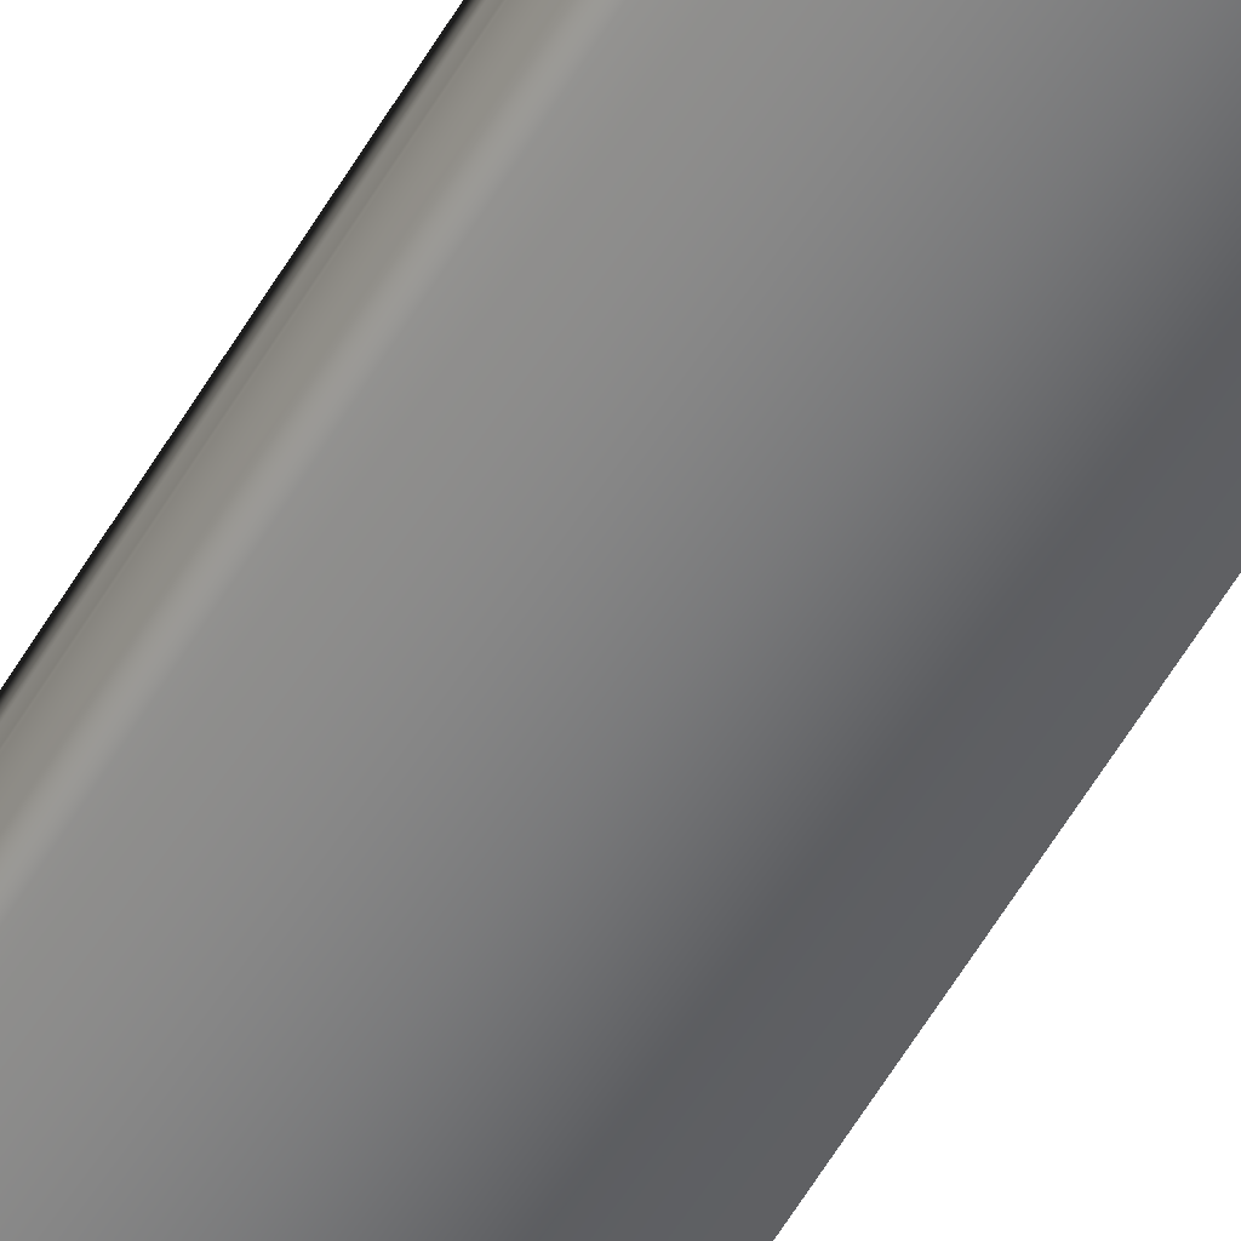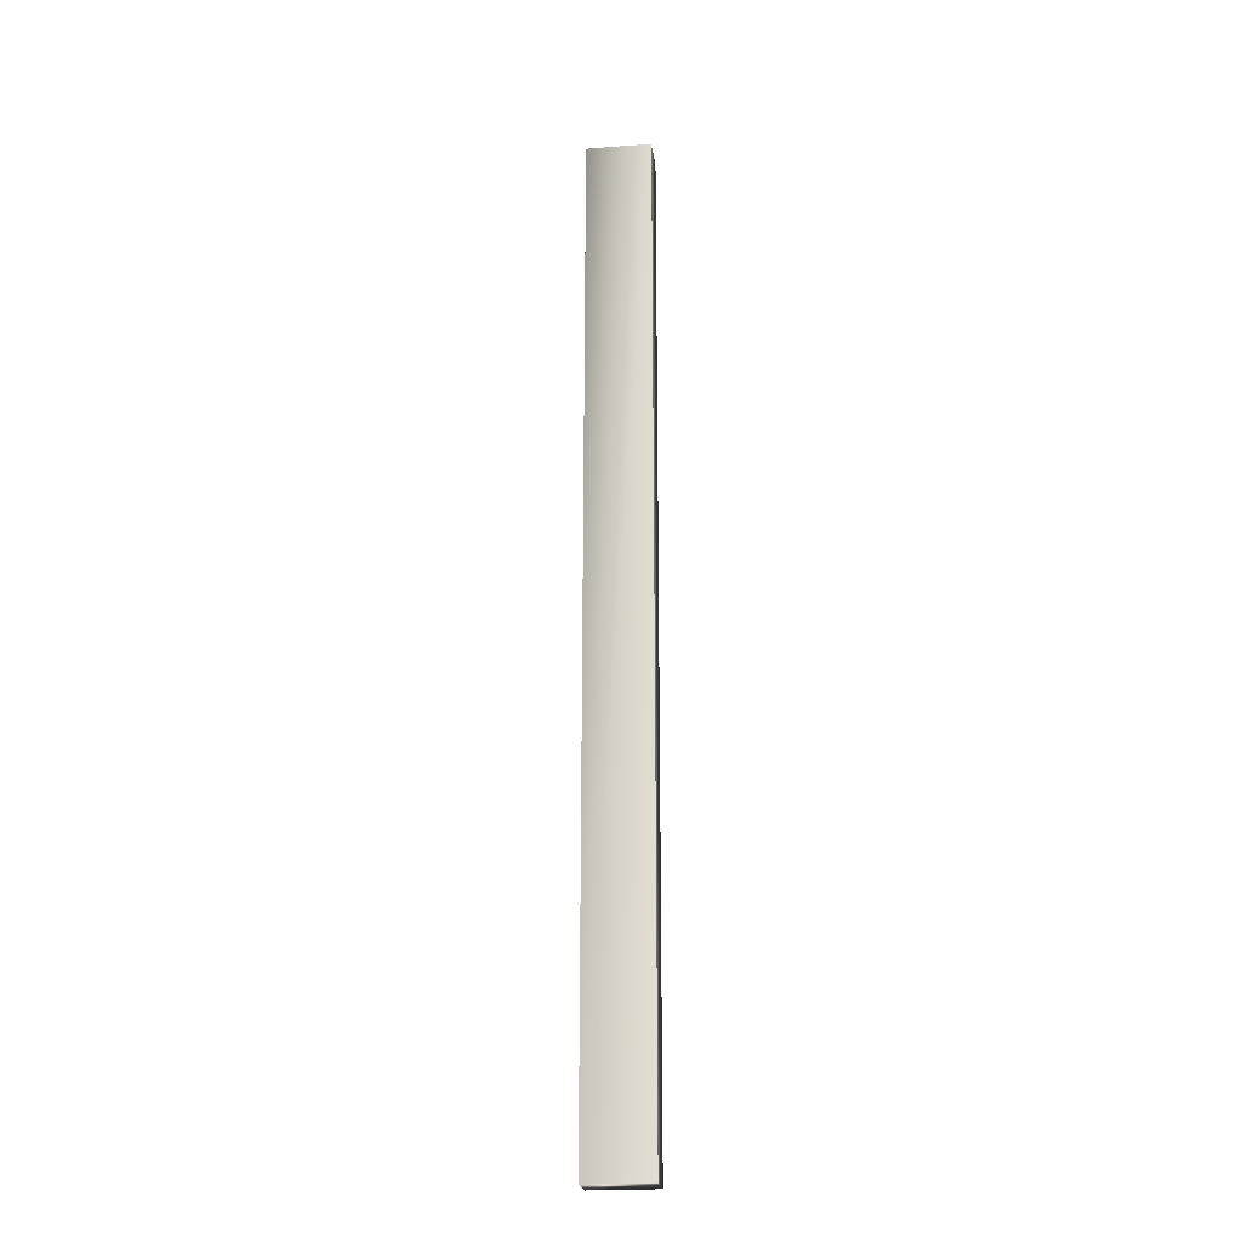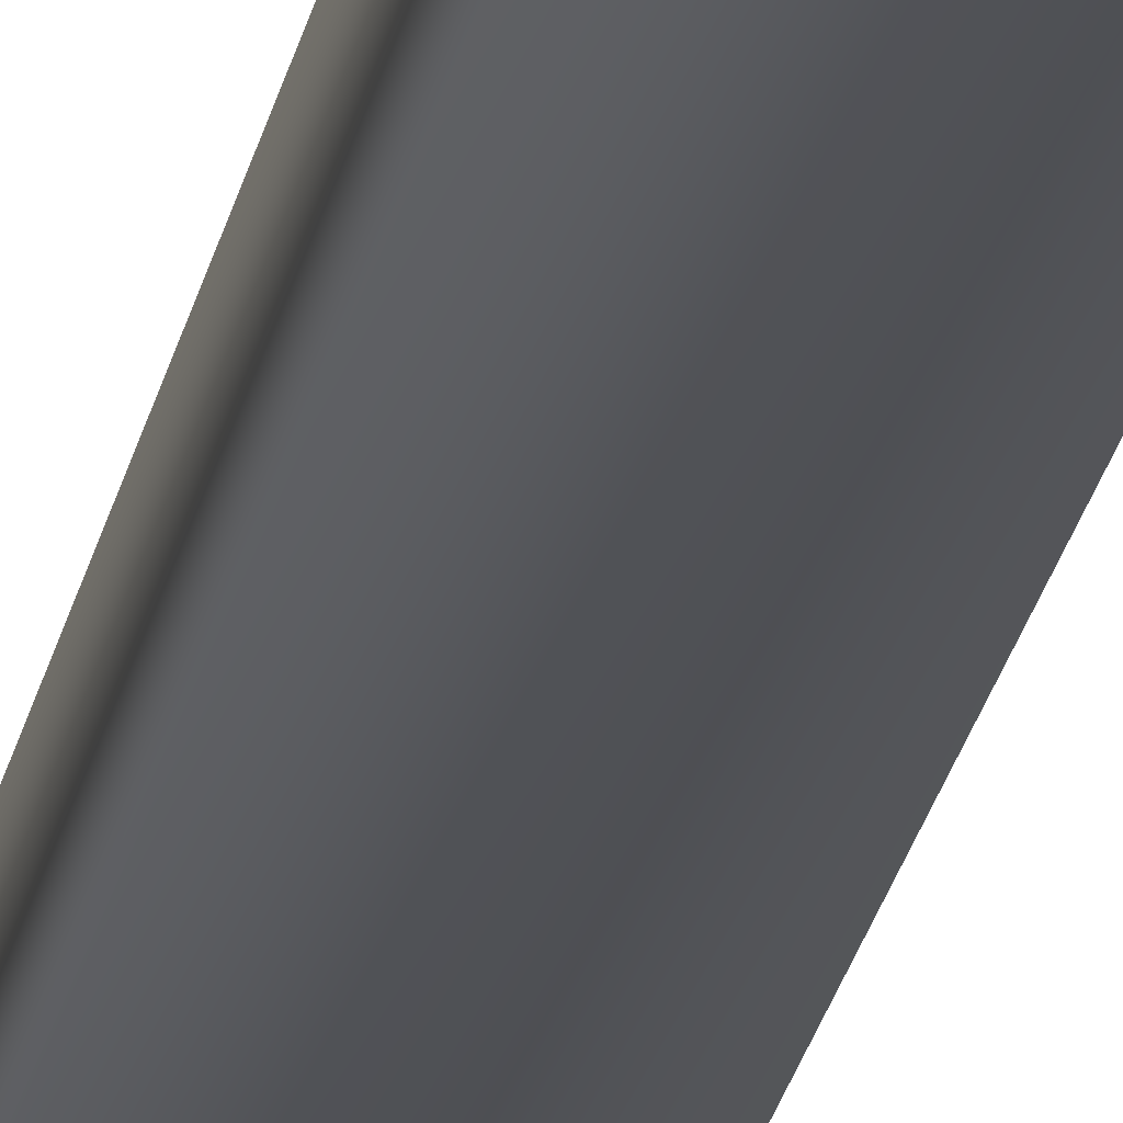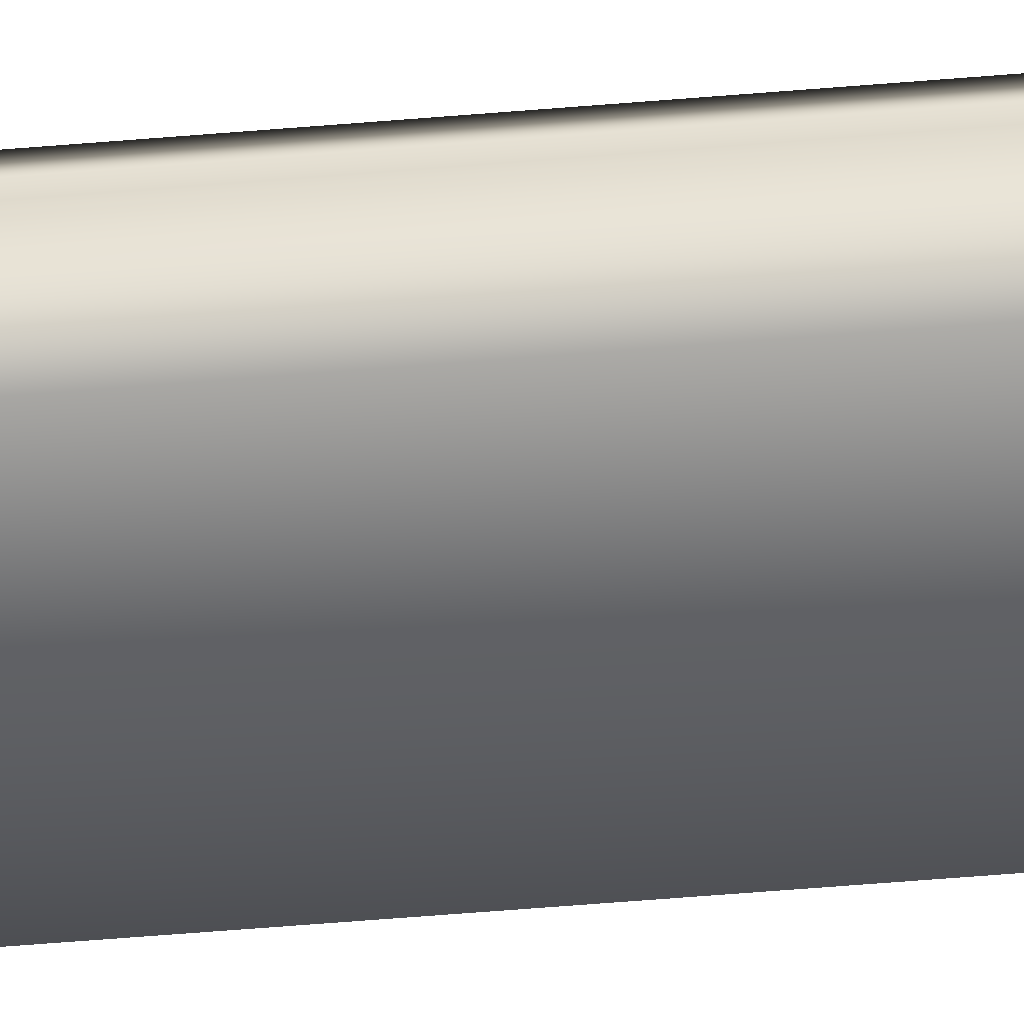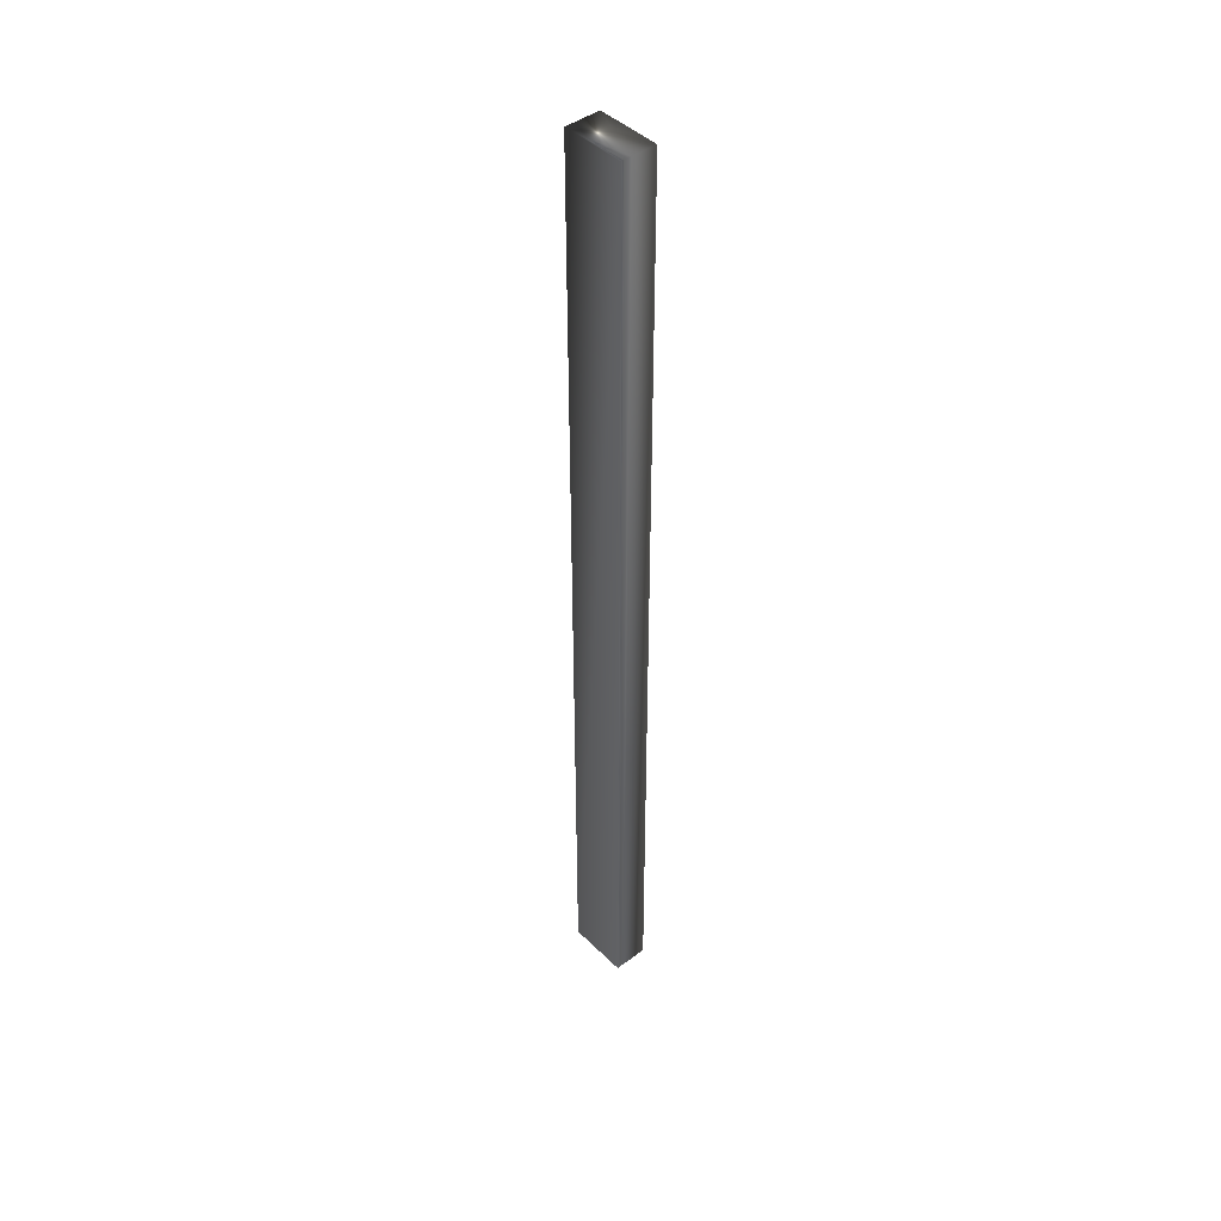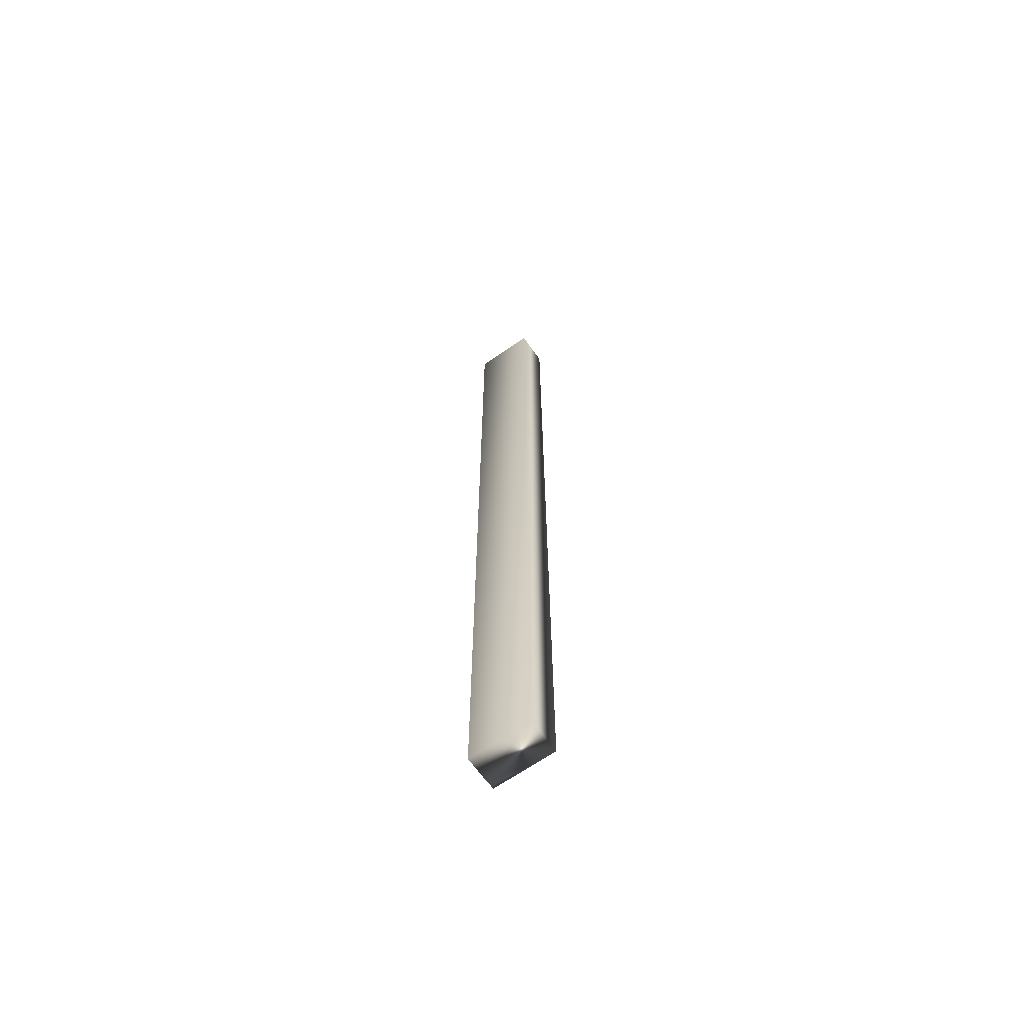
<metadata>
{"format":"obj","ext":"obj","renderer":"f3d","projection":"perspective","resolution":1024,"background":"white","views":[{"elev":-58.5,"azim":149.7,"up":"+Z"},{"elev":-22.5,"azim":7.3,"up":"+Y"},{"elev":-20.5,"azim":-9.1,"up":"+Z"},{"elev":-51.0,"azim":95.4,"up":"+Z"},{"elev":44.1,"azim":48.5,"up":"+Y"},{"elev":-65.9,"azim":-145.0,"up":"+Y"}]}
</metadata>
<code>
v 51.75 24.75 -37.73
v 51.75 32.75 -37.73
v 51.75 24.75 -37.52
v 51.75 32.75 -37.52
v 51.75 32.75 -37.44
v 51.75 24.75 -37.44
v 51.74 32.75 -37.47
v 51.74 24.75 -37.47
v 51.74 24.75 -37.5
v 51.74 32.75 -37.5
v 51.23 32.75 -37.73
v 51.23 32.75 -37.44
v 51.23 24.75 -37.44
v 51.23 24.75 -37.73
f 1 2 3
f 3 2 4
f 5 6 7
f 7 6 8
f 7 8 9
f 3 4 9
f 9 4 10
f 9 10 7
f 2 11 4
f 4 11 12
f 4 12 10
f 10 12 7
f 7 12 5
f 6 5 13
f 13 5 12
f 14 11 1
f 1 11 2
f 1 3 14
f 14 3 13
f 13 3 9
f 13 9 8
f 8 6 13
f 13 12 14
f 14 12 11

</code>
